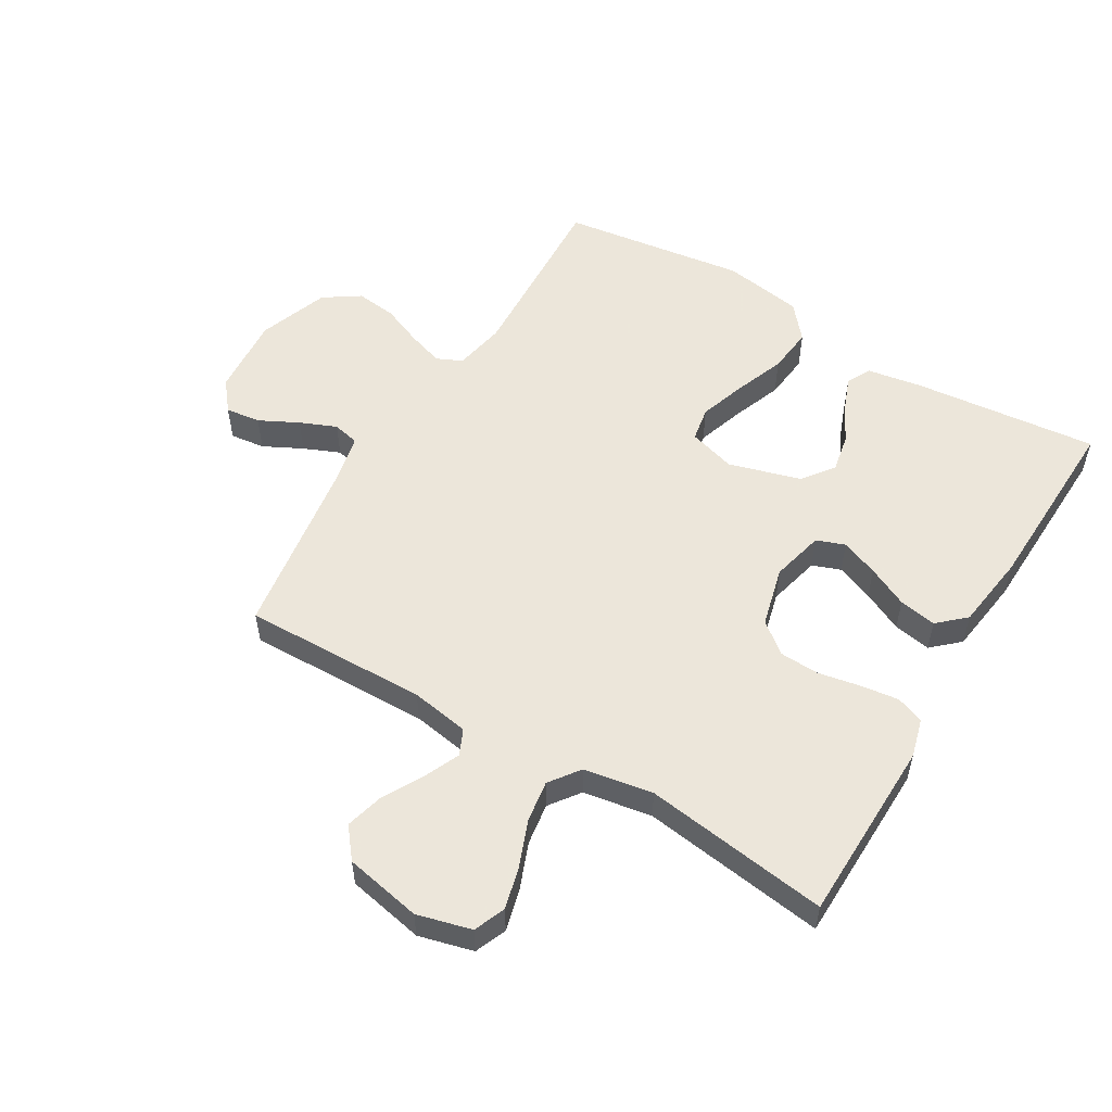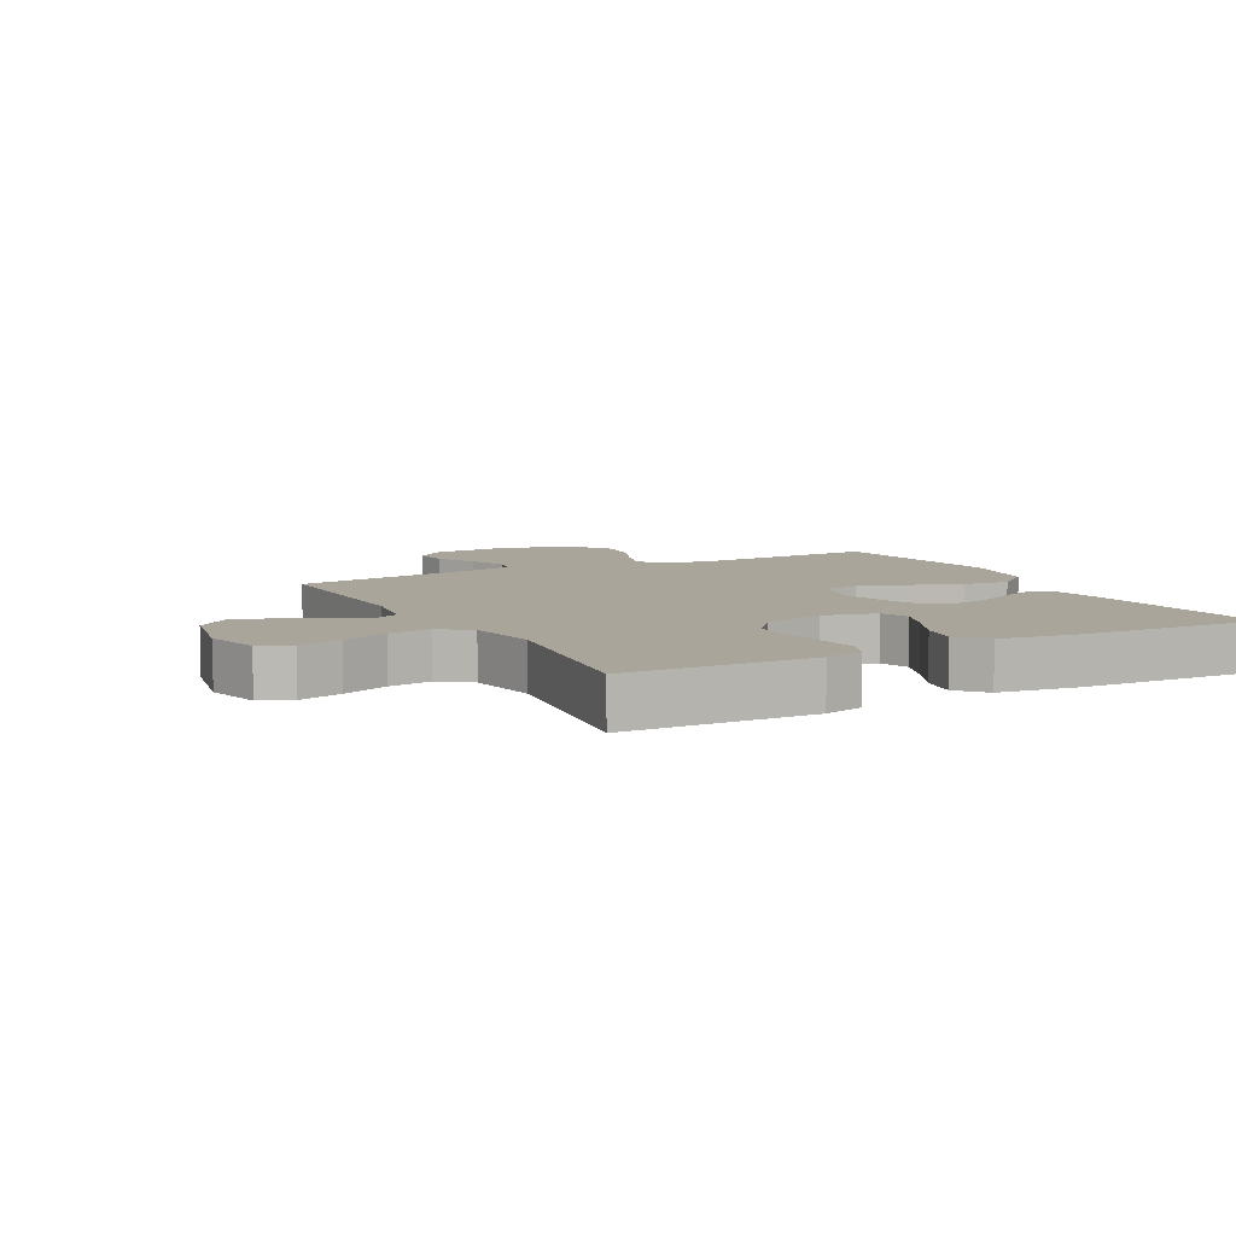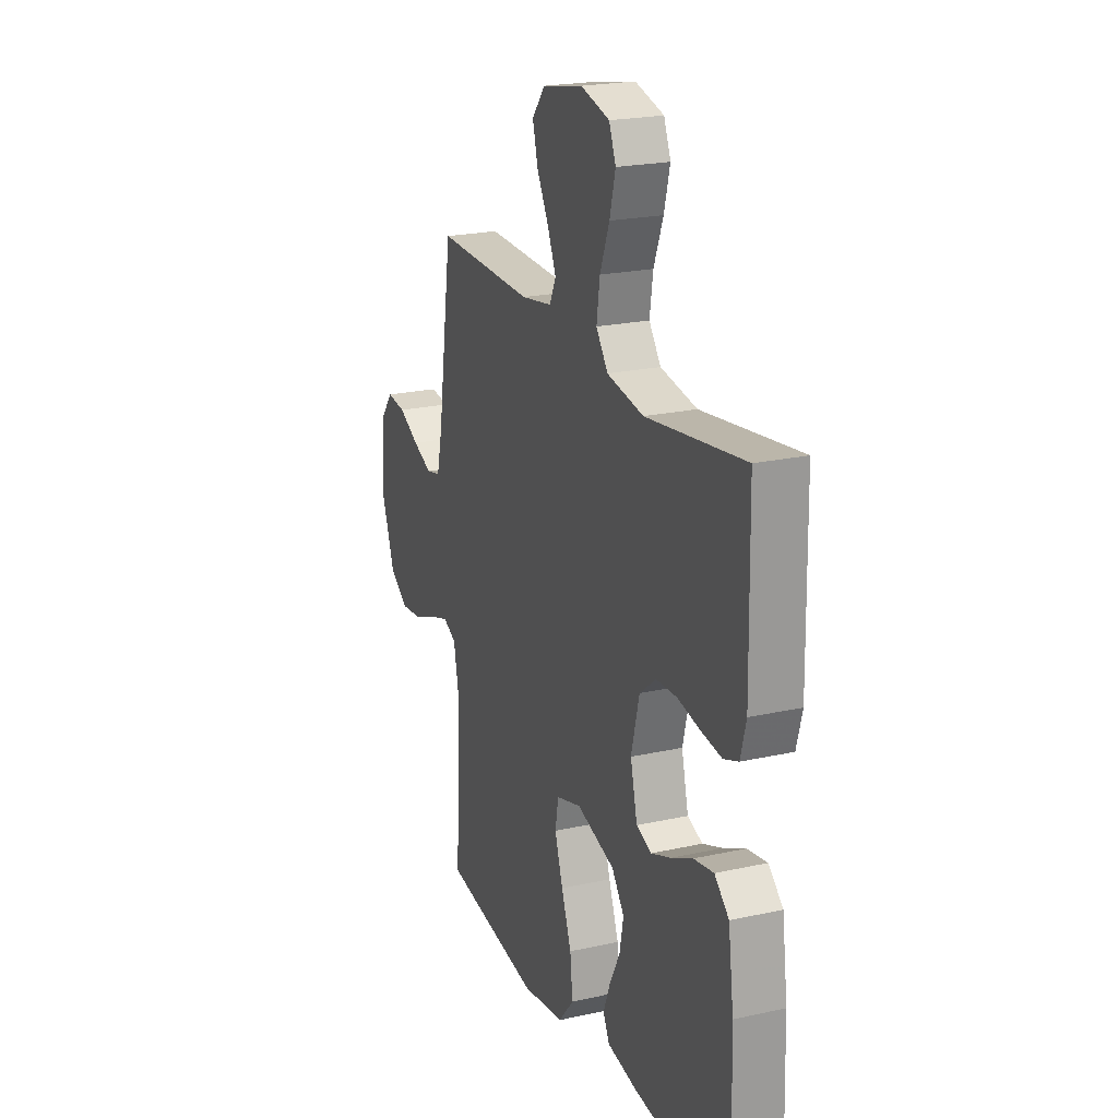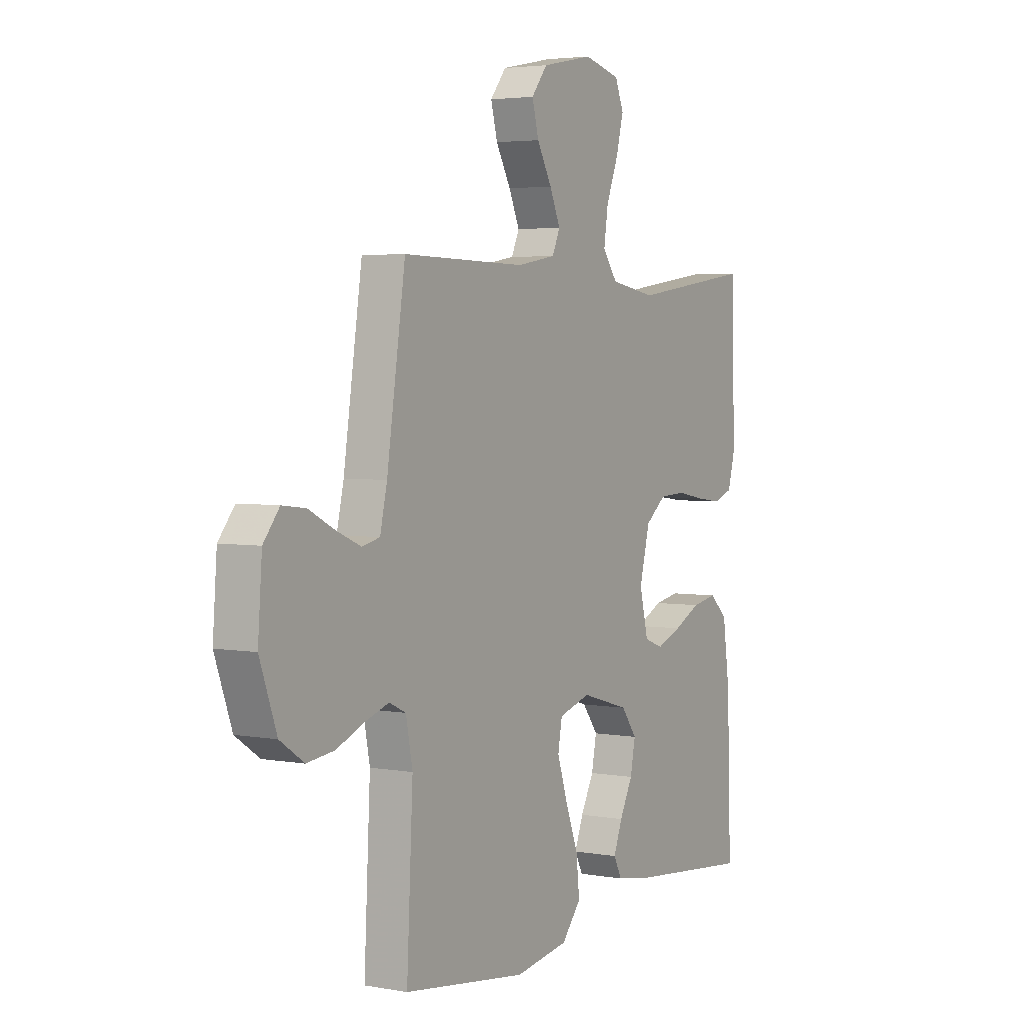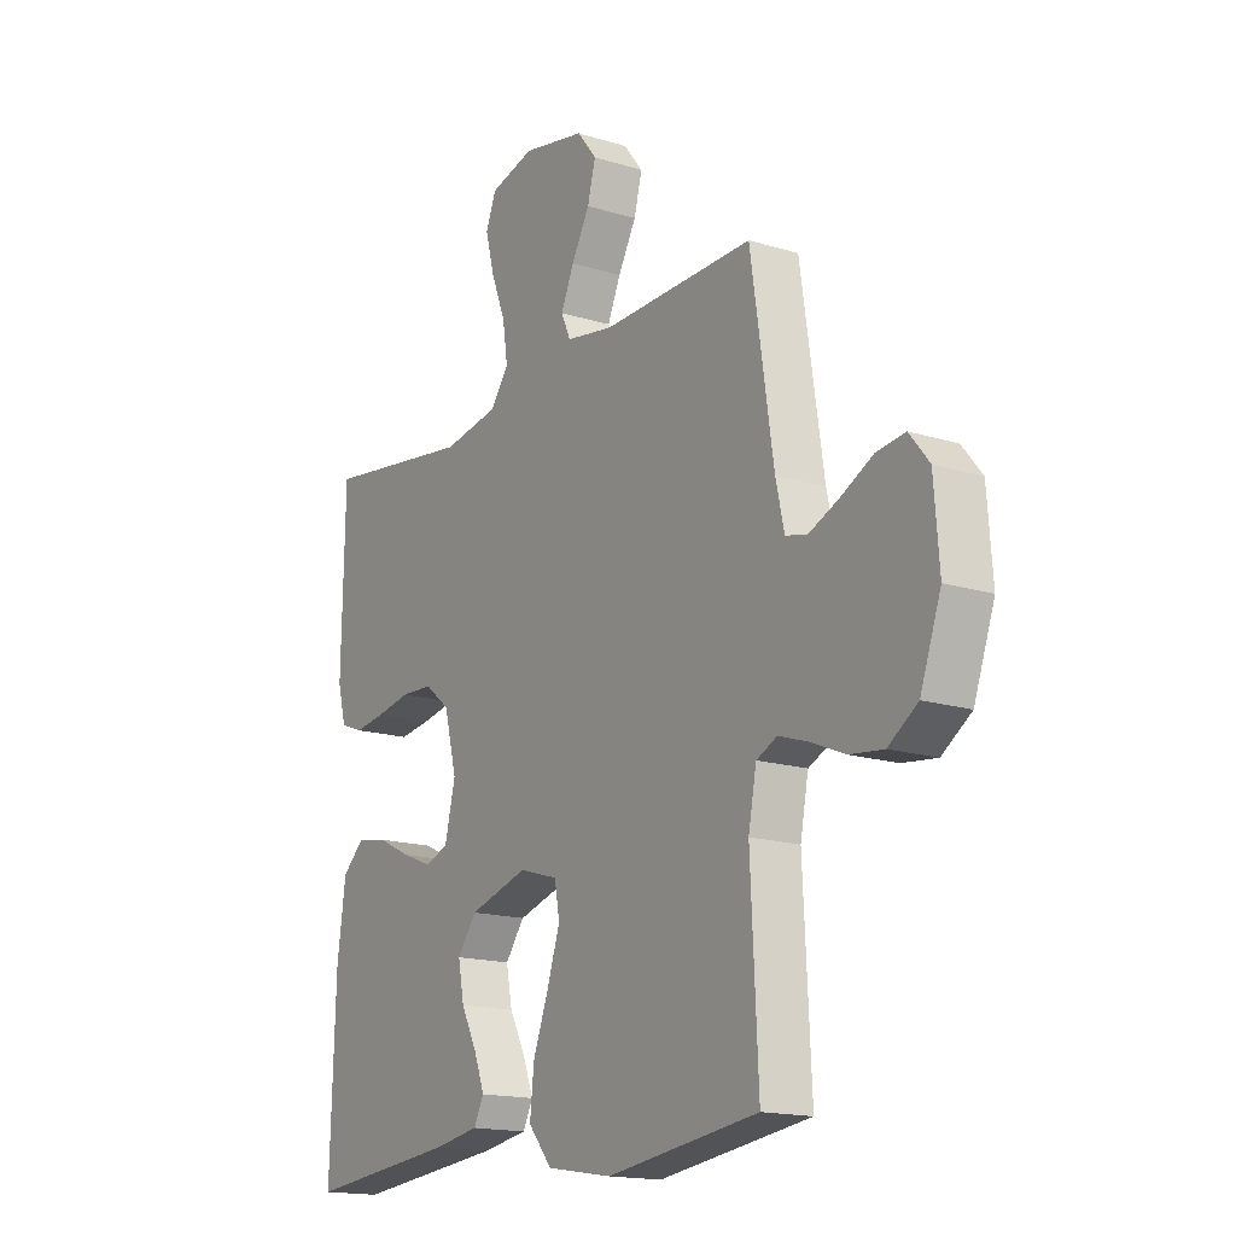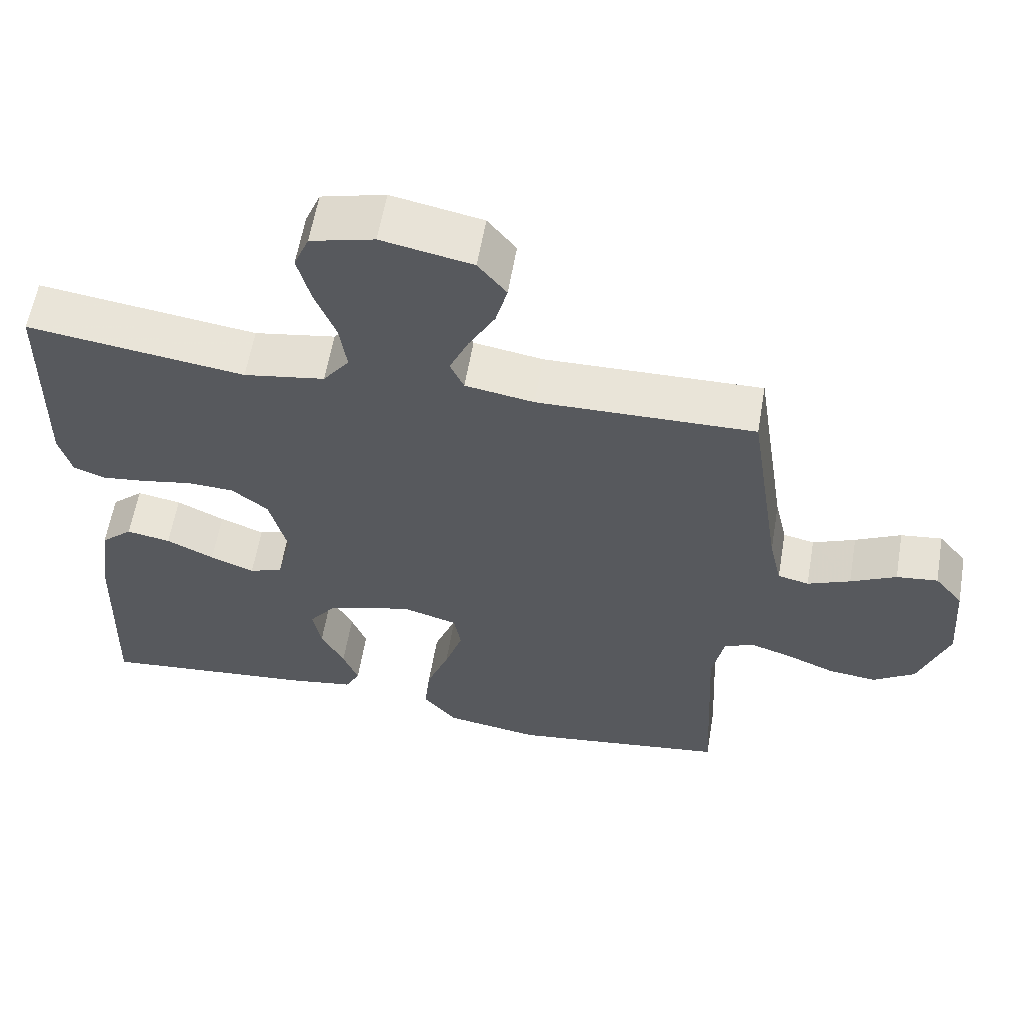
<metadata>
{"format":"obj","ext":"obj","renderer":"f3d","projection":"perspective","resolution":1024,"background":"white","views":[{"elev":54.2,"azim":30.8,"up":"+Y"},{"elev":7.6,"azim":62.2,"up":"+Y"},{"elev":21.9,"azim":68.7,"up":"+Z"},{"elev":3.7,"azim":-59.1,"up":"+Z"},{"elev":-16.4,"azim":-122.4,"up":"+Z"},{"elev":59.6,"azim":-170.3,"up":"+Z"}]}
</metadata>
<code>
v 0.5 0.07 -0.5
v 0.2 0.07 -0.47
v 0.11 0.07 -0.455
v 0.09 0.07 -0.416
v 0.111 0.07 -0.361
v 0.143 0.07 -0.299
v 0.155 0.07 -0.237
v 0.117 0.07 -0.186
v 0 0.07 -0.152
v -0.077 0.07 -0.175
v -0.087 0.07 -0.231
v -0.062 0.07 -0.307
v -0.031 0.07 -0.389
v -0.023 0.07 -0.464
v -0.07 0.07 -0.52
v -0.2 0.07 -0.541
v -0.5 0.07 -0.5
v -0.485 0.07 -0.2
v -0.501 0.07 -0.117
v -0.542 0.07 -0.098
v -0.6 0.07 -0.117
v -0.667 0.07 -0.145
v -0.734 0.07 -0.153
v -0.792 0.07 -0.114
v -0.833 0.07 0
v -0.823 0.07 0.131
v -0.784 0.07 0.179
v -0.727 0.07 0.172
v -0.664 0.07 0.14
v -0.605 0.07 0.115
v -0.562 0.07 0.125
v -0.545 0.07 0.2
v -0.5 0.07 0.5
v -0.2 0.07 0.494
v -0.105 0.07 0.51
v -0.086 0.07 0.552
v -0.112 0.07 0.611
v -0.148 0.07 0.676
v -0.164 0.07 0.737
v -0.125 0.07 0.786
v 0 0.07 0.811
v 0.088 0.07 0.788
v 0.109 0.07 0.737
v 0.091 0.07 0.668
v 0.062 0.07 0.594
v 0.052 0.07 0.526
v 0.088 0.07 0.477
v 0.2 0.07 0.458
v 0.5 0.07 0.5
v 0.506 0.07 0.2
v 0.489 0.07 0.137
v 0.444 0.07 0.12
v 0.382 0.07 0.128
v 0.313 0.07 0.141
v 0.249 0.07 0.138
v 0.199 0.07 0.098
v 0.174 0.07 0
v 0.195 0.07 -0.086
v 0.241 0.07 -0.103
v 0.302 0.07 -0.079
v 0.368 0.07 -0.047
v 0.429 0.07 -0.036
v 0.473 0.07 -0.076
v 0.49 0.07 -0.2
v 0.5 0 -0.5
v 0.2 0 -0.47
v 0.11 0 -0.455
v 0.09 0 -0.416
v 0.111 0 -0.361
v 0.143 0 -0.299
v 0.155 0 -0.237
v 0.117 0 -0.186
v 0 0 -0.152
v -0.077 0 -0.175
v -0.087 0 -0.231
v -0.062 0 -0.307
v -0.031 0 -0.389
v -0.023 0 -0.464
v -0.07 0 -0.52
v -0.2 0 -0.541
v -0.5 0 -0.5
v -0.485 0 -0.2
v -0.501 0 -0.117
v -0.542 0 -0.098
v -0.6 0 -0.117
v -0.667 0 -0.145
v -0.734 0 -0.153
v -0.792 0 -0.114
v -0.833 0 0
v -0.823 0 0.131
v -0.784 0 0.179
v -0.727 0 0.172
v -0.664 0 0.14
v -0.605 0 0.115
v -0.562 0 0.125
v -0.545 0 0.2
v -0.5 0 0.5
v -0.2 0 0.494
v -0.105 0 0.51
v -0.086 0 0.552
v -0.112 0 0.611
v -0.148 0 0.676
v -0.164 0 0.737
v -0.125 0 0.786
v 0 0 0.811
v 0.088 0 0.788
v 0.109 0 0.737
v 0.091 0 0.668
v 0.062 0 0.594
v 0.052 0 0.526
v 0.088 0 0.477
v 0.2 0 0.458
v 0.5 0 0.5
v 0.506 0 0.2
v 0.489 0 0.137
v 0.444 0 0.12
v 0.382 0 0.128
v 0.313 0 0.141
v 0.249 0 0.138
v 0.199 0 0.098
v 0.174 0 0
v 0.195 0 -0.086
v 0.241 0 -0.103
v 0.302 0 -0.079
v 0.368 0 -0.047
v 0.429 0 -0.036
v 0.473 0 -0.076
v 0.49 0 -0.2
f 60 61 62 63
f 59 60 63 64
f 58 59 64 1
f 51 52 53 54
f 49 50 51 54
f 48 49 54 55
f 47 48 55 56
f 42 43 44 45
f 42 45 46
f 41 42 46
f 40 41 46
f 37 38 39 40
f 36 37 40 46
f 35 36 46 47
f 32 33 34
f 31 32 34 35
f 26 27 28 29
f 26 29 30
f 25 26 30
f 24 25 30 31
f 21 22 23 24
f 20 21 24 31
f 15 16 17 18
f 15 18 19
f 12 13 14 15
f 11 12 15 19
f 10 11 19 20
f 3 4 5 6
f 1 2 3 6
f 58 1 6 7
f 57 58 7 8
f 56 57 8 9
f 31 35 47 56
f 20 31 56
f 9 10 20 56
f 127 126 125 124
f 128 127 124 123
f 65 128 123 122
f 118 117 116 115
f 118 115 114 113
f 119 118 113 112
f 120 119 112 111
f 109 108 107 106
f 110 109 106
f 110 106 105
f 110 105 104
f 104 103 102 101
f 110 104 101 100
f 111 110 100 99
f 98 97 96
f 99 98 96 95
f 93 92 91 90
f 94 93 90
f 94 90 89
f 95 94 89 88
f 88 87 86 85
f 95 88 85 84
f 82 81 80 79
f 83 82 79
f 79 78 77 76
f 83 79 76 75
f 84 83 75 74
f 70 69 68 67
f 70 67 66 65
f 71 70 65 122
f 72 71 122 121
f 73 72 121 120
f 120 111 99 95
f 120 95 84
f 120 84 74 73
f 1 65 66 2
f 2 66 67 3
f 3 67 68 4
f 4 68 69 5
f 5 69 70 6
f 6 70 71 7
f 7 71 72 8
f 8 72 73 9
f 9 73 74 10
f 10 74 75 11
f 11 75 76 12
f 12 76 77 13
f 13 77 78 14
f 14 78 79 15
f 15 79 80 16
f 16 80 81 17
f 17 81 82 18
f 18 82 83 19
f 19 83 84 20
f 20 84 85 21
f 21 85 86 22
f 22 86 87 23
f 23 87 88 24
f 24 88 89 25
f 25 89 90 26
f 26 90 91 27
f 27 91 92 28
f 28 92 93 29
f 29 93 94 30
f 30 94 95 31
f 31 95 96 32
f 32 96 97 33
f 33 97 98 34
f 34 98 99 35
f 35 99 100 36
f 36 100 101 37
f 37 101 102 38
f 38 102 103 39
f 39 103 104 40
f 40 104 105 41
f 41 105 106 42
f 42 106 107 43
f 43 107 108 44
f 44 108 109 45
f 45 109 110 46
f 46 110 111 47
f 47 111 112 48
f 48 112 113 49
f 49 113 114 50
f 50 114 115 51
f 51 115 116 52
f 52 116 117 53
f 53 117 118 54
f 54 118 119 55
f 55 119 120 56
f 56 120 121 57
f 57 121 122 58
f 58 122 123 59
f 59 123 124 60
f 60 124 125 61
f 61 125 126 62
f 62 126 127 63
f 63 127 128 64
f 64 128 65 1

</code>
